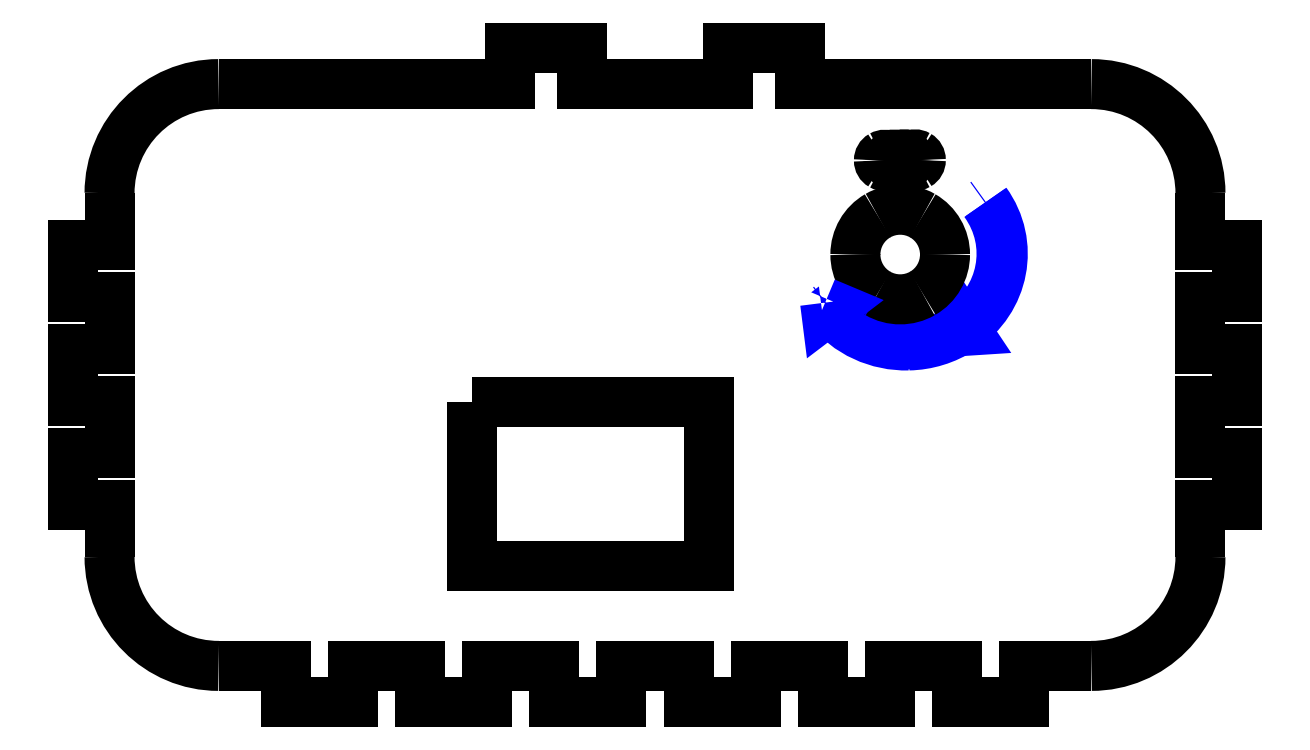
<metadata>
{"format":"dxf","ext":"dxf","renderer":"ezdxf+matplotlib","layout":"modelspace","background":"white","min_lineweight":24,"dpi":150}
</metadata>
<code>
0
SECTION
2
ENTITIES
0
SPLINE
8
Top
70
8
71
3
72
8
73
4
74
0
40
0
40
0
40
0
40
0
40
1
40
1
40
1
40
1
10
177.5
20
136.4
30
0
10
177.5
20
136.5
30
0
10
177.6
20
136.7
30
0
10
177.8
20
136.8
30
0
0
SPLINE
8
Top
70
8
71
3
72
8
73
4
74
0
40
0
40
0
40
0
40
0
40
1
40
1
40
1
40
1
10
177.8
20
136.8
30
0
10
177.9
20
136.9
30
0
10
178.1
20
136.9
30
0
10
178.3
20
136.8
30
0
0
SPLINE
8
Top
70
8
71
3
72
8
73
4
74
0
40
0
40
0
40
0
40
0
40
1
40
1
40
1
40
1
10
178.3
20
136.8
30
0
10
178.4
20
136.7
30
0
10
178.5
20
136.5
30
0
10
178.5
20
136.4
30
0
0
SPLINE
8
Top
70
8
71
3
72
8
73
4
74
0
40
0
40
0
40
0
40
0
40
1
40
1
40
1
40
1
10
178.5
20
136.4
30
0
10
178.5
20
136.2
30
0
10
178.4
20
136
30
0
10
178.3
20
135.9
30
0
0
SPLINE
8
Top
70
8
71
3
72
8
73
4
74
0
40
0
40
0
40
0
40
0
40
1
40
1
40
1
40
1
10
178.3
20
135.9
30
0
10
178.1
20
135.8
30
0
10
177.9
20
135.8
30
0
10
177.8
20
135.9
30
0
0
SPLINE
8
Top
70
8
71
3
72
8
73
4
74
0
40
0
40
0
40
0
40
0
40
1
40
1
40
1
40
1
10
177.8
20
135.9
30
0
10
177.6
20
136
30
0
10
177.5
20
136.2
30
0
10
177.5
20
136.4
30
0
0
SPLINE
8
Top
70
8
71
3
72
8
73
4
74
0
40
0
40
0
40
0
40
0
40
1
40
1
40
1
40
1
10
176.6
20
136.3
30
0
10
176.6
20
136.5
30
0
10
176.7
20
136.7
30
0
10
176.9
20
136.8
30
0
0
SPLINE
8
Top
70
8
71
3
72
8
73
4
74
0
40
0
40
0
40
0
40
0
40
1
40
1
40
1
40
1
10
176.9
20
136.8
30
0
10
177
20
136.8
30
0
10
177.2
20
136.8
30
0
10
177.4
20
136.8
30
0
0
SPLINE
8
Top
70
8
71
3
72
8
73
4
74
0
40
0
40
0
40
0
40
0
40
1
40
1
40
1
40
1
10
177.4
20
136.8
30
0
10
177.5
20
136.7
30
0
10
177.6
20
136.5
30
0
10
177.6
20
136.3
30
0
0
SPLINE
8
Top
70
8
71
3
72
8
73
4
74
0
40
0
40
0
40
0
40
0
40
1
40
1
40
1
40
1
10
177.6
20
136.3
30
0
10
177.6
20
136.2
30
0
10
177.5
20
136
30
0
10
177.4
20
135.9
30
0
0
SPLINE
8
Top
70
8
71
3
72
8
73
4
74
0
40
0
40
0
40
0
40
0
40
1
40
1
40
1
40
1
10
177.4
20
135.9
30
0
10
177.2
20
135.8
30
0
10
177
20
135.8
30
0
10
176.9
20
135.9
30
0
0
SPLINE
8
Top
70
8
71
3
72
8
73
4
74
0
40
0
40
0
40
0
40
0
40
1
40
1
40
1
40
1
10
176.9
20
135.9
30
0
10
176.7
20
136
30
0
10
176.6
20
136.2
30
0
10
176.6
20
136.3
30
0
0
SPLINE
8
Top
70
8
71
3
72
8
73
4
74
0
40
0
40
0
40
0
40
0
40
1
40
1
40
1
40
1
10
175.8
20
136.3
30
0
10
175.8
20
136.5
30
0
10
175.9
20
136.6
30
0
10
176.1
20
136.7
30
0
0
SPLINE
8
Top
70
8
71
3
72
8
73
4
74
0
40
0
40
0
40
0
40
0
40
1
40
1
40
1
40
1
10
176.1
20
136.7
30
0
10
176.2
20
136.8
30
0
10
176.4
20
136.8
30
0
10
176.5
20
136.7
30
0
0
SPLINE
8
Top
70
8
71
3
72
8
73
4
74
0
40
0
40
0
40
0
40
0
40
1
40
1
40
1
40
1
10
176.5
20
136.7
30
0
10
176.7
20
136.6
30
0
10
176.8
20
136.5
30
0
10
176.8
20
136.3
30
0
0
SPLINE
8
Top
70
8
71
3
72
8
73
4
74
0
40
0
40
0
40
0
40
0
40
1
40
1
40
1
40
1
10
176.8
20
136.3
30
0
10
176.8
20
136.1
30
0
10
176.7
20
136
30
0
10
176.5
20
135.9
30
0
0
SPLINE
8
Top
70
8
71
3
72
8
73
4
74
0
40
0
40
0
40
0
40
0
40
1
40
1
40
1
40
1
10
176.5
20
135.9
30
0
10
176.4
20
135.8
30
0
10
176.2
20
135.8
30
0
10
176.1
20
135.9
30
0
0
SPLINE
8
Top
70
8
71
3
72
8
73
4
74
0
40
0
40
0
40
0
40
0
40
1
40
1
40
1
40
1
10
176.1
20
135.9
30
0
10
175.9
20
136
30
0
10
175.8
20
136.1
30
0
10
175.8
20
136.3
30
0
0
SPLINE
8
Top
70
8
71
3
72
8
73
4
74
0
40
0
40
0
40
0
40
0
40
1
40
1
40
1
40
1
10
178.5
20
136.3
30
0
10
178.5
20
136.5
30
0
10
178.6
20
136.7
30
0
10
178.7
20
136.8
30
0
0
SPLINE
8
Top
70
8
71
3
72
8
73
4
74
0
40
0
40
0
40
0
40
0
40
1
40
1
40
1
40
1
10
178.7
20
136.8
30
0
10
178.9
20
136.9
30
0
10
179.1
20
136.9
30
0
10
179.2
20
136.8
30
0
0
SPLINE
8
Top
70
8
71
3
72
8
73
4
74
0
40
0
40
0
40
0
40
0
40
1
40
1
40
1
40
1
10
179.2
20
136.8
30
0
10
179.4
20
136.7
30
0
10
179.5
20
136.5
30
0
10
179.5
20
136.3
30
0
0
SPLINE
8
Top
70
8
71
3
72
8
73
4
74
0
40
0
40
0
40
0
40
0
40
1
40
1
40
1
40
1
10
179.5
20
136.3
30
0
10
179.5
20
136.2
30
0
10
179.4
20
136
30
0
10
179.2
20
135.9
30
0
0
SPLINE
8
Top
70
8
71
3
72
8
73
4
74
0
40
0
40
0
40
0
40
0
40
1
40
1
40
1
40
1
10
179.2
20
135.9
30
0
10
179.1
20
135.8
30
0
10
178.9
20
135.8
30
0
10
178.7
20
135.9
30
0
0
SPLINE
8
Top
70
8
71
3
72
8
73
4
74
0
40
0
40
0
40
0
40
0
40
1
40
1
40
1
40
1
10
178.7
20
135.9
30
0
10
178.6
20
136
30
0
10
178.5
20
136.2
30
0
10
178.5
20
136.3
30
0
0
SPLINE
8
Top
70
8
71
3
72
8
73
4
74
0
40
0
40
0
40
0
40
0
40
1
40
1
40
1
40
1
10
203.9
20
133.5
30
0
10
203.9
20
138.7
30
0
10
199.6
20
143
30
0
10
194.4
20
143
30
0
0
SPLINE
8
Top
70
8
71
3
72
8
73
4
74
0
40
0
40
0
40
0
40
0
40
1
40
1
40
1
40
1
10
118.2
20
143
30
0
10
112.9
20
143
30
0
10
108.6
20
138.7
30
0
10
108.6
20
133.5
30
0
0
SPLINE
8
Top
70
8
71
3
72
8
73
4
74
0
40
0
40
0
40
0
40
0
40
1
40
1
40
1
40
1
10
108.6
20
101.7
30
0
10
108.6
20
96.44
30
0
10
112.9
20
92.18
30
0
10
118.2
20
92.18
30
0
0
LWPOLYLINE
8
Top
90
11
70
0
10
194.4
20
143
30
0
10
169
20
143
30
0
10
169
20
146.2
30
0
10
162.6
20
146.2
30
0
10
162.6
20
143
30
0
10
149.9
20
143
30
0
10
149.9
20
146.2
30
0
10
143.6
20
146.2
30
0
10
143.6
20
143
30
0
10
118.2
20
143
30
0
10
118.2
20
143
30
0
0
SPLINE
8
Top
70
8
71
3
72
8
73
4
74
0
40
0
40
0
40
0
40
0
40
1
40
1
40
1
40
1
10
194.4
20
92.18
30
0
10
199.6
20
92.18
30
0
10
203.9
20
96.44
30
0
10
203.9
20
101.7
30
0
0
LWPOLYLINE
8
Top
90
14
70
0
10
203.9
20
101.7
30
0
10
203.9
20
106.2
30
0
10
207.1
20
106.2
30
0
10
207.1
20
110.8
30
0
10
203.9
20
110.8
30
0
10
203.9
20
115.3
30
0
10
207.1
20
115.3
30
0
10
207.1
20
119.8
30
0
10
203.9
20
119.8
30
0
10
203.9
20
124.4
30
0
10
207.1
20
124.4
30
0
10
207.1
20
128.9
30
0
10
203.9
20
128.9
30
0
10
203.9
20
133.5
30
0
0
SPLINE
8
Top
70
8
71
3
72
8
73
4
74
0
40
0
40
0
40
0
40
0
40
1
40
1
40
1
40
1
10
178.4
20
120.2
30
0
10
180
20
120.2
30
0
10
181.6
20
120.7
30
0
10
183
20
121.6
30
0
0
SPLINE
8
Top
70
8
71
3
72
8
73
4
74
0
40
0
40
0
40
0
40
0
40
1
40
1
40
1
40
1
10
183
20
121.6
30
0
10
186.8
20
124.1
30
0
10
187.8
20
129.1
30
0
10
185.1
20
132.7
30
0
0
LWPOLYLINE
8
Top
90
27
70
0
10
118.2
20
92.18
30
0
10
124
20
92.18
30
0
10
124
20
89
30
0
10
129.9
20
89
30
0
10
129.9
20
92.18
30
0
10
135.7
20
92.18
30
0
10
135.7
20
89
30
0
10
141.6
20
89
30
0
10
141.6
20
92.18
30
0
10
147.5
20
92.18
30
0
10
147.5
20
89
30
0
10
153.3
20
89
30
0
10
153.3
20
92.18
30
0
10
159.2
20
92.18
30
0
10
159.2
20
89
30
0
10
165
20
89
30
0
10
165
20
92.18
30
0
10
170.9
20
92.18
30
0
10
170.9
20
89
30
0
10
176.8
20
89
30
0
10
176.8
20
92.18
30
0
10
182.6
20
92.18
30
0
10
182.6
20
89
30
0
10
188.5
20
89
30
0
10
188.5
20
92.18
30
0
10
194.4
20
92.18
30
0
10
194.4
20
92.18
30
0
0
SPLINE
8
Top
70
8
71
3
72
8
73
4
74
0
40
0
40
0
40
0
40
0
40
1
40
1
40
1
40
1
10
185.1
20
132.6
30
0
10
187.6
20
129
30
0
10
186.7
20
124.2
30
0
10
183
20
121.7
30
0
0
SPLINE
8
Top
70
8
71
3
72
8
73
4
74
0
40
0
40
0
40
0
40
0
40
1
40
1
40
1
40
1
10
183
20
121.7
30
0
10
179.3
20
119.2
30
0
10
174.1
20
120
30
0
10
171.4
20
123.5
30
0
0
LWPOLYLINE
8
Top
90
14
70
0
10
108.6
20
133.5
30
0
10
108.6
20
128.9
30
0
10
105.5
20
128.9
30
0
10
105.5
20
124.4
30
0
10
108.6
20
124.4
30
0
10
108.6
20
119.8
30
0
10
105.5
20
119.8
30
0
10
105.5
20
115.3
30
0
10
108.6
20
115.3
30
0
10
108.6
20
110.8
30
0
10
105.5
20
110.8
30
0
10
105.5
20
106.2
30
0
10
108.6
20
106.2
30
0
10
108.6
20
101.7
30
0
0
SPLINE
8
Top
70
8
71
3
72
8
73
4
74
0
40
0
40
0
40
0
40
0
40
1
40
1
40
1
40
1
10
171.4
20
123.5
30
0
10
173
20
121.3
30
0
10
175.7
20
120.1
30
0
10
178.4
20
120.2
30
0
0
LWPOLYLINE
8
Top
90
2
70
0
10
185.1
20
132.7
30
0
10
185.1
20
132.6
30
0
0
LWPOLYLINE
8
Top
90
2
70
0
10
171.4
20
123.5
30
0
10
171.4
20
123.5
30
0
0
LWPOLYLINE
8
Top
90
3
70
1
10
182.6
20
121.4
30
0
10
183
20
122.1
30
0
10
183.4
20
121.4
30
0
0
SPLINE
8
Top
70
8
71
3
72
8
73
4
74
0
40
0
40
0
40
0
40
0
40
1
40
1
40
1
40
1
10
173.8
20
128.1
30
0
10
173.8
20
129.5
30
0
10
174.5
20
130.8
30
0
10
175.7
20
131.5
30
0
0
SPLINE
8
Top
70
8
71
3
72
8
73
4
74
0
40
0
40
0
40
0
40
0
40
1
40
1
40
1
40
1
10
175.7
20
131.5
30
0
10
176.9
20
132.2
30
0
10
178.4
20
132.2
30
0
10
179.6
20
131.5
30
0
0
SPLINE
8
Top
70
8
71
3
72
8
73
4
74
0
40
0
40
0
40
0
40
0
40
1
40
1
40
1
40
1
10
179.6
20
131.5
30
0
10
180.8
20
130.8
30
0
10
181.6
20
129.5
30
0
10
181.6
20
128.1
30
0
0
SPLINE
8
Top
70
8
71
3
72
8
73
4
74
0
40
0
40
0
40
0
40
0
40
1
40
1
40
1
40
1
10
181.6
20
128.1
30
0
10
181.6
20
126.7
30
0
10
180.8
20
125.4
30
0
10
179.6
20
124.7
30
0
0
SPLINE
8
Top
70
8
71
3
72
8
73
4
74
0
40
0
40
0
40
0
40
0
40
1
40
1
40
1
40
1
10
179.6
20
124.7
30
0
10
178.4
20
124
30
0
10
176.9
20
124
30
0
10
175.7
20
124.7
30
0
0
SPLINE
8
Top
70
8
71
3
72
8
73
4
74
0
40
0
40
0
40
0
40
0
40
1
40
1
40
1
40
1
10
175.7
20
124.7
30
0
10
174.5
20
125.4
30
0
10
173.8
20
126.7
30
0
10
173.8
20
128.1
30
0
0
LWPOLYLINE
8
Top
90
3
70
1
10
171.1
20
123.9
30
0
10
171.9
20
123.6
30
0
10
171.2
20
123.1
30
0
0
LWPOLYLINE
8
small_button
90
4
70
1
10
140.3
20
115.2
30
0
10
161
20
115.2
30
0
10
161
20
100.9
30
0
10
140.3
20
100.9
30
0
0
ENDSEC
0
EOF

</code>
